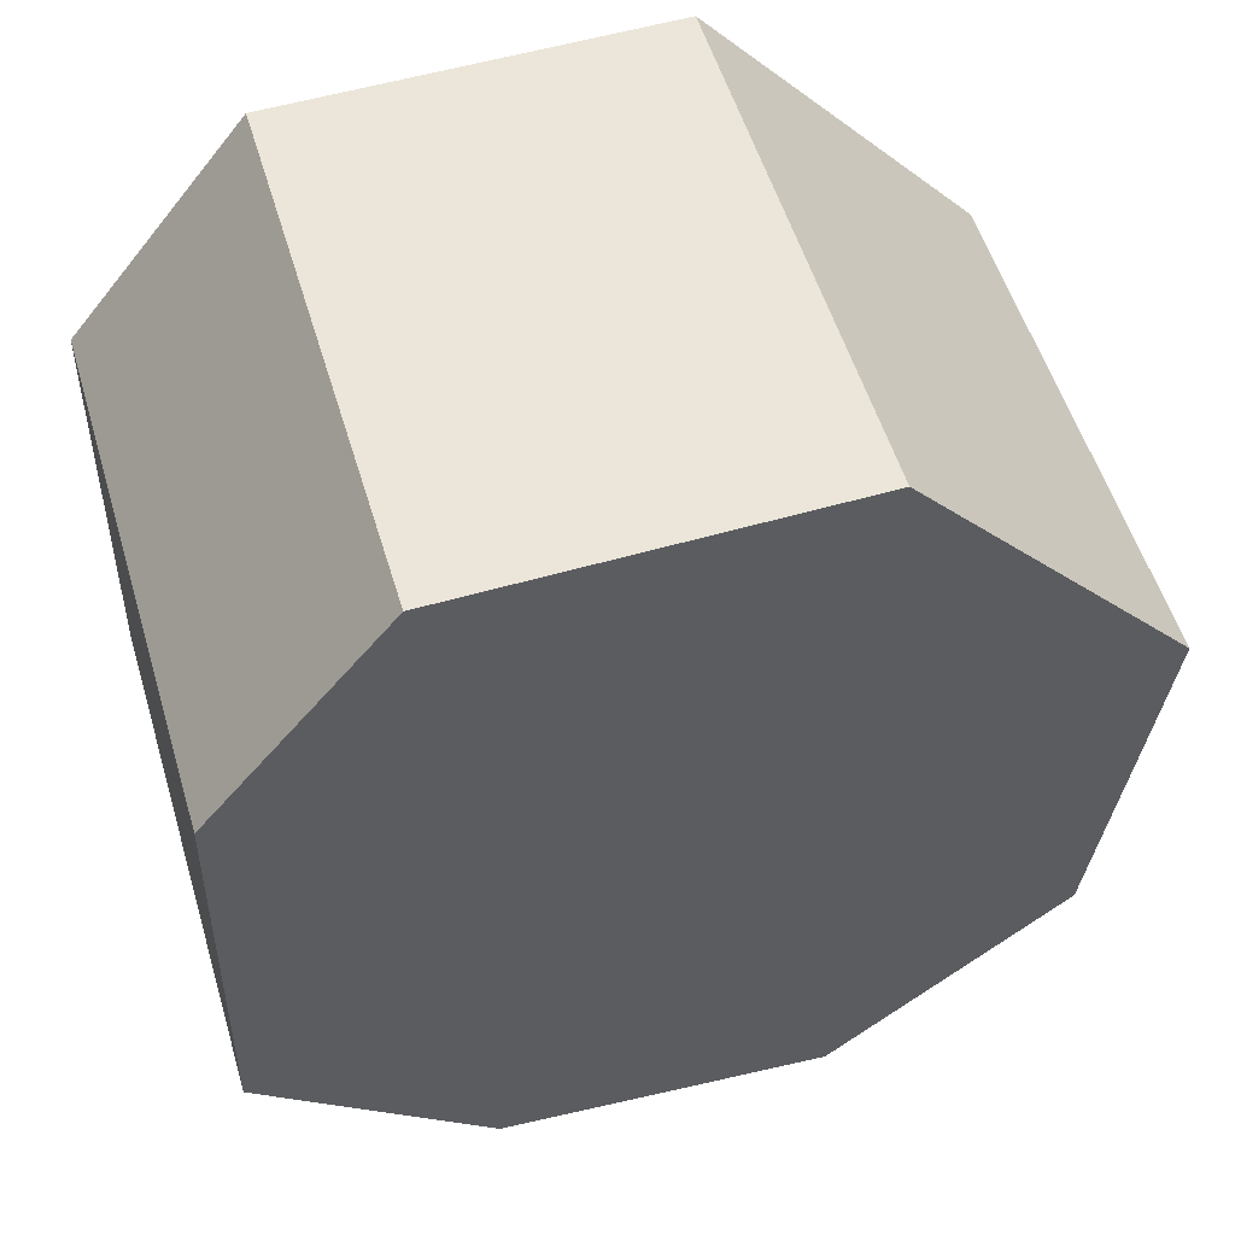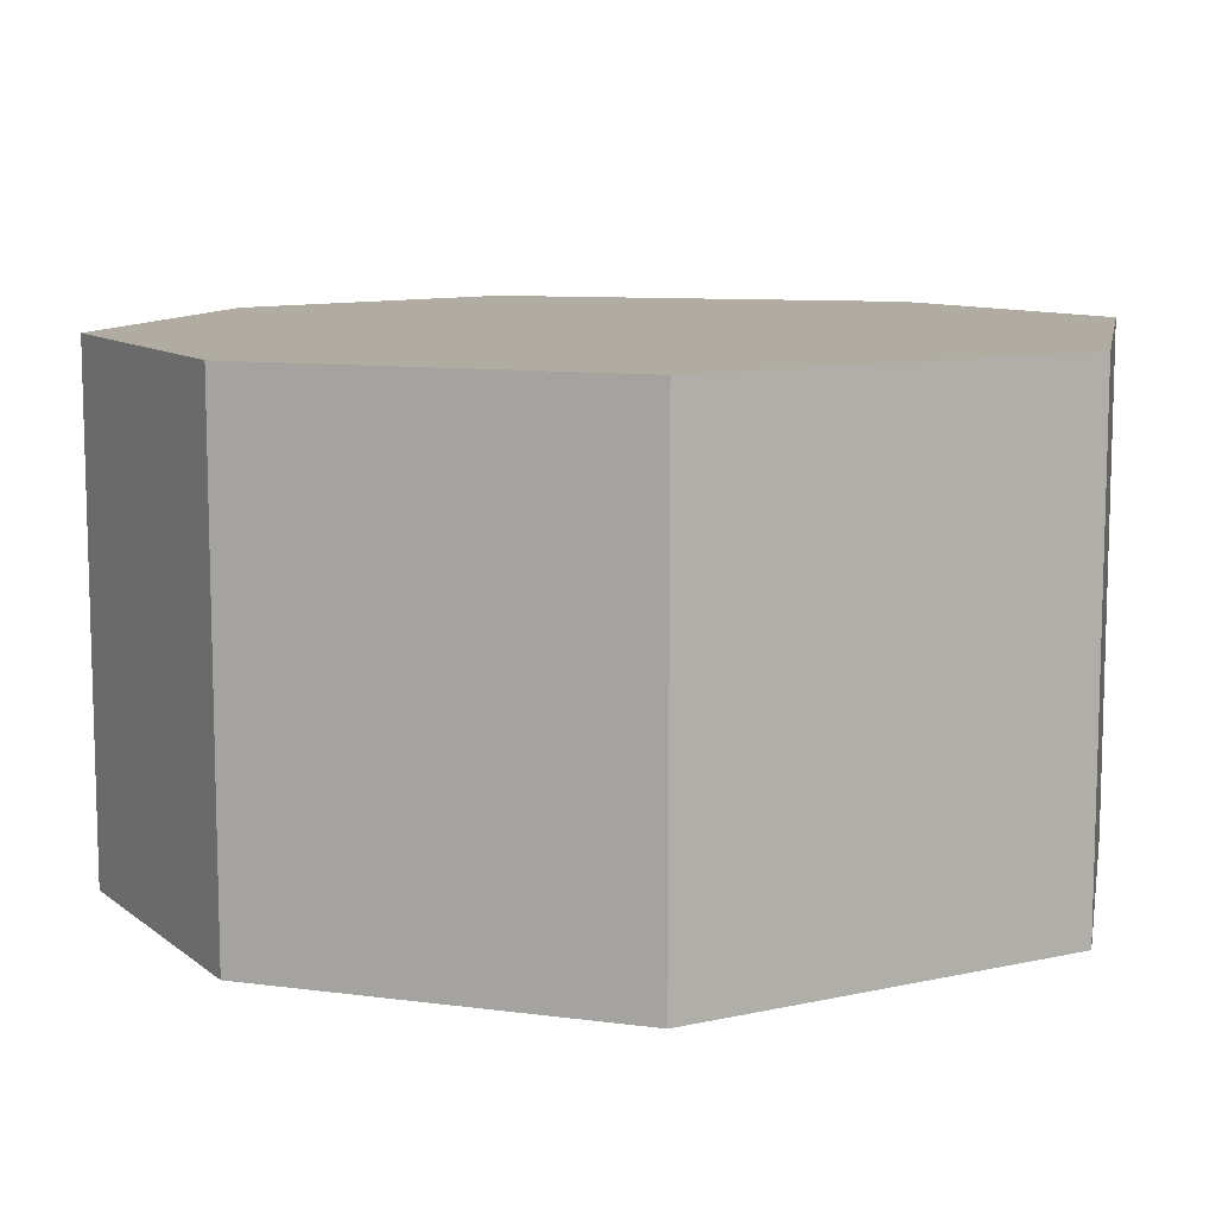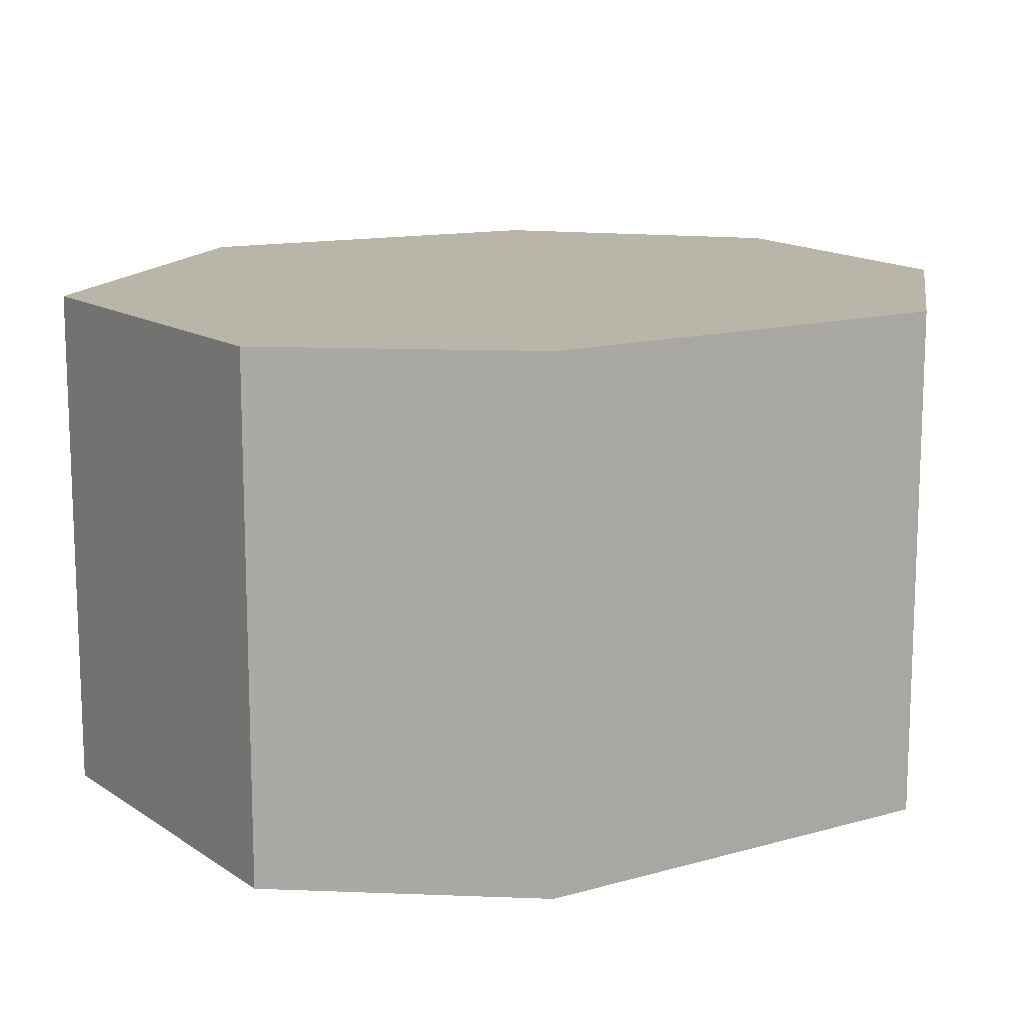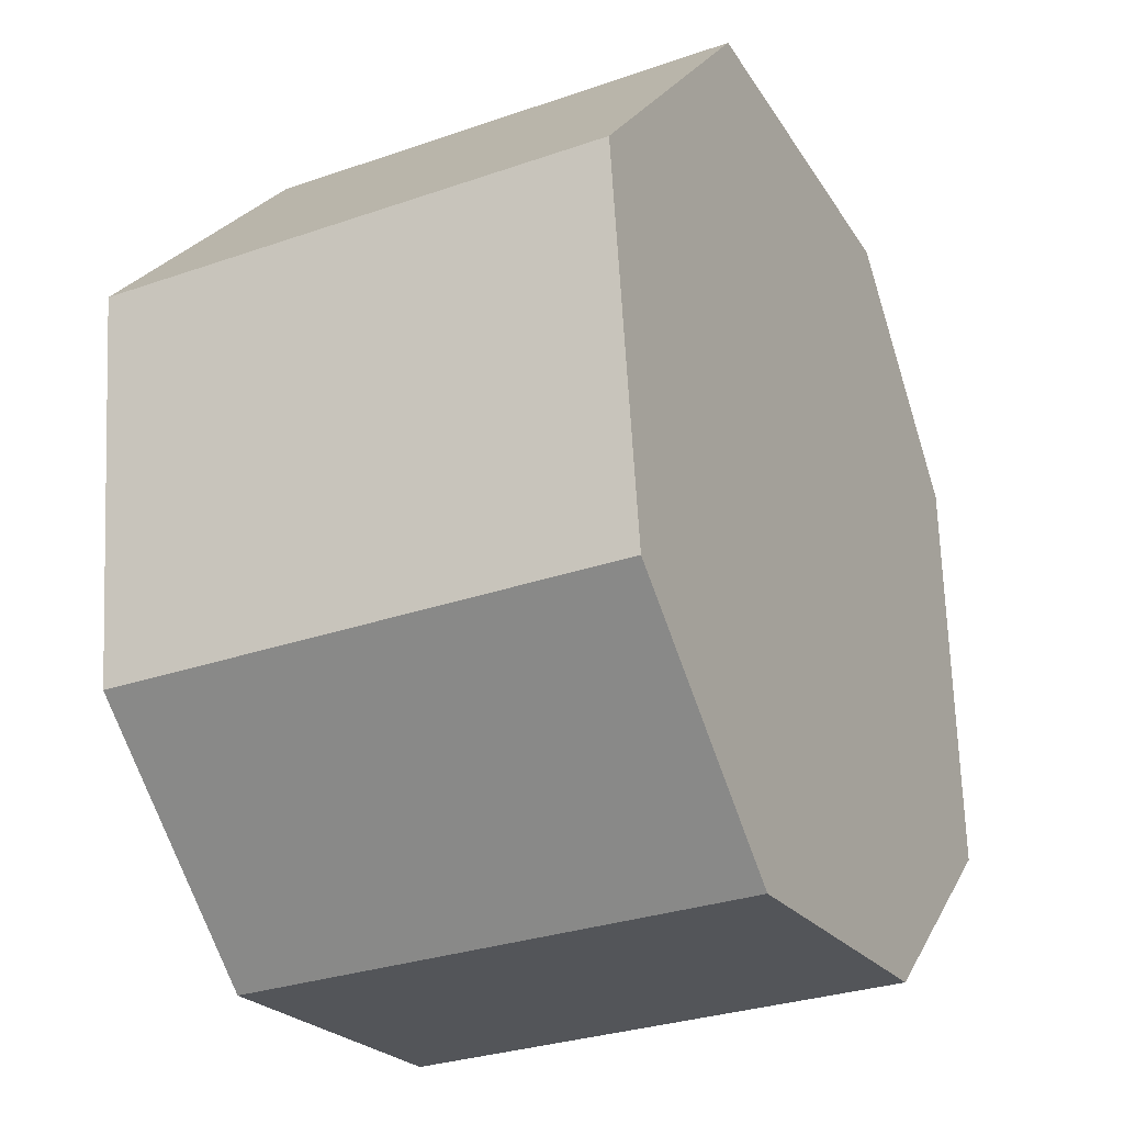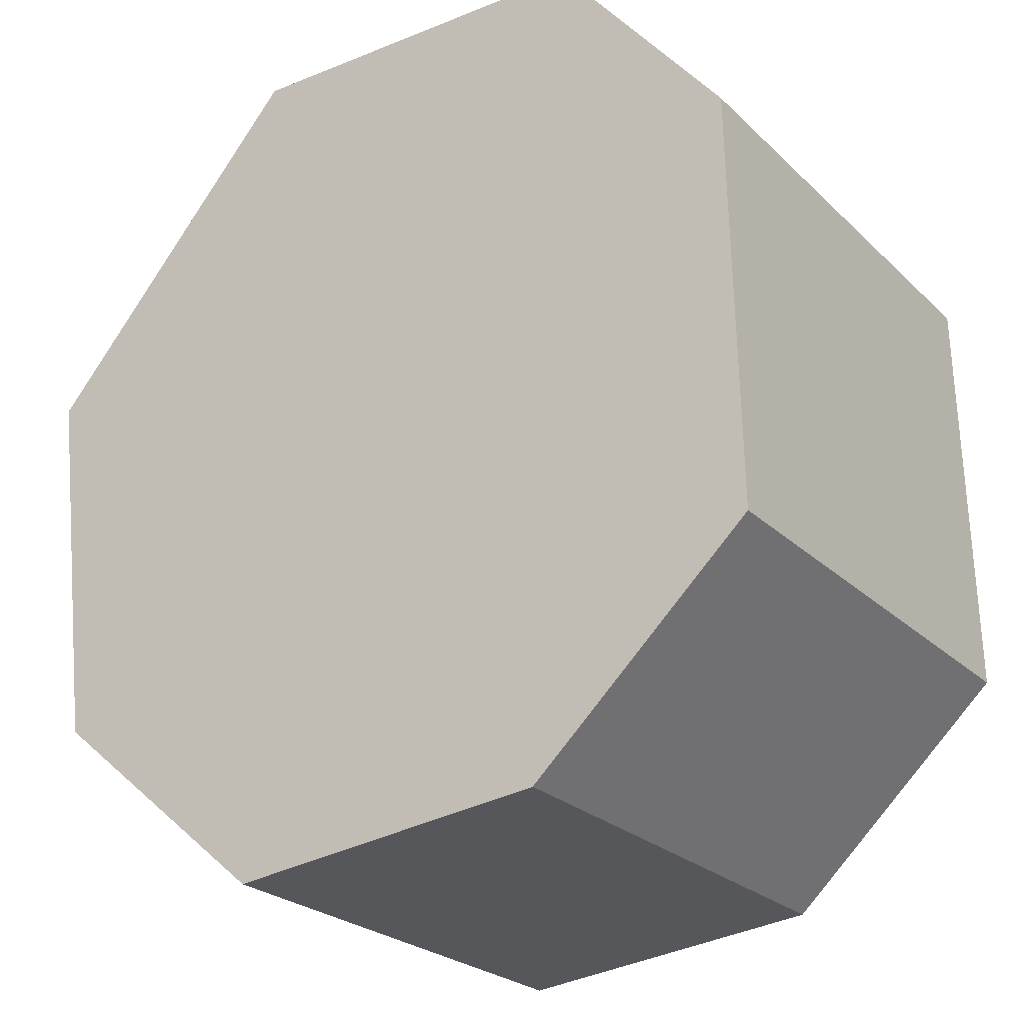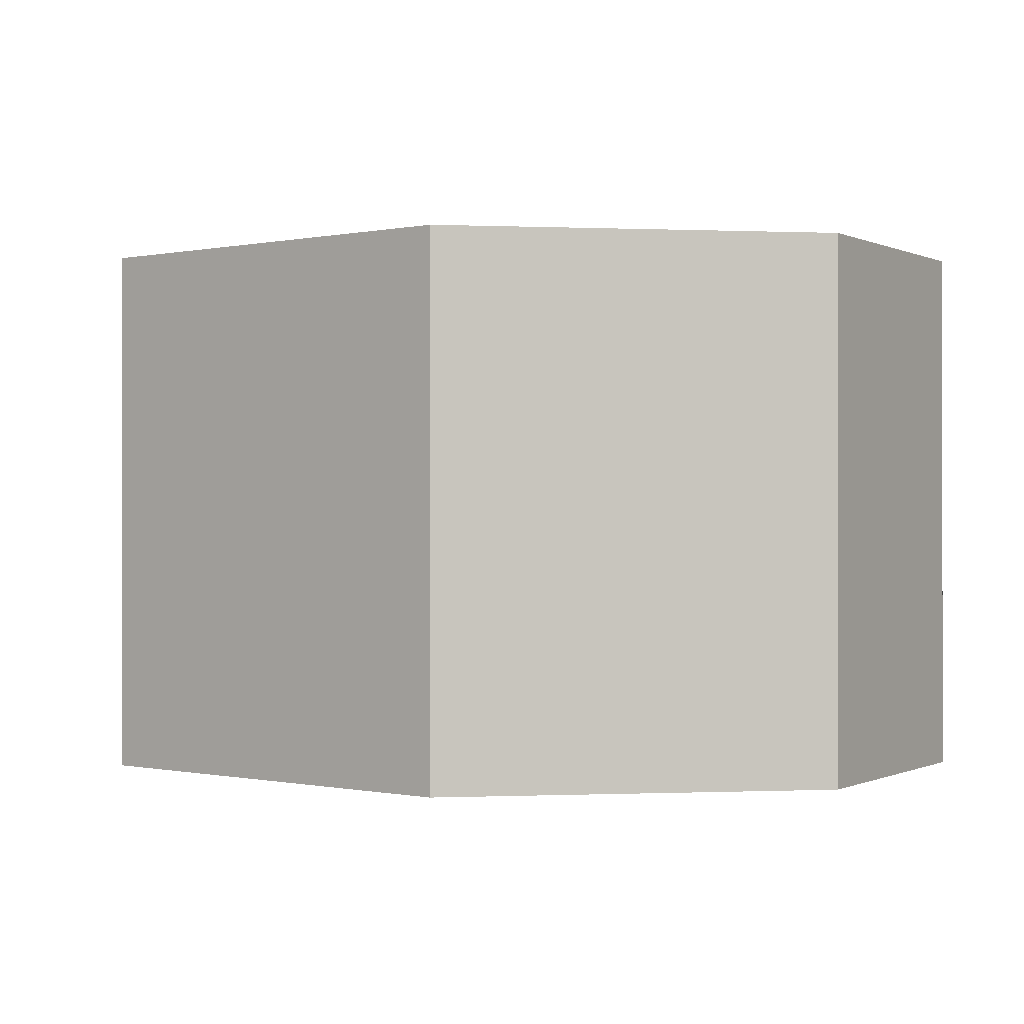
<metadata>
{"format":"obj","ext":"obj","renderer":"f3d","projection":"perspective","resolution":1024,"background":"white","views":[{"elev":54.6,"azim":163.3,"up":"+Z"},{"elev":10.2,"azim":-78.7,"up":"+Y"},{"elev":13.4,"azim":56.1,"up":"+Y"},{"elev":-30.2,"azim":-63.2,"up":"+Z"},{"elev":-24.7,"azim":33.8,"up":"+Z"},{"elev":-0.1,"azim":-8.8,"up":"+Y"}]}
</metadata>
<code>
v  1.428 2.66 1.657
v  0.257 2.66 -1.994
v  0 2.66 1.629e-16
v  1.475 2.66 -3.022
v  3.18 2.66 -2.833
v  3.391 2.66 1.64
v  4.351 2.66 -1.738
v  4.305 2.66 0.508
v  3.391 -1.004e-16 1.64
v  4.305 -3.111e-17 0.508
v  4.351 1.064e-16 -1.738
v  3.18 1.735e-16 -2.833
v  1.475 1.85e-16 -3.022
v  0.257 1.221e-16 -1.994
v  0 0 0
v  1.428 -1.015e-16 1.657
g defaultobject
f 1 2 3
f 2 1 4
f 4 1 5
f 5 1 6
f 5 6 7
f 7 6 8
f 9 8 6
f 8 9 10
f 10 7 8
f 7 10 11
f 11 5 7
f 5 11 12
f 12 4 5
f 4 12 13
f 13 2 4
f 2 13 14
f 14 3 2
f 3 14 15
f 15 1 3
f 1 15 16
f 16 6 1
f 6 16 9
f 9 11 10
f 11 9 12
f 12 9 16
f 12 16 13
f 13 16 15
f 13 15 14

</code>
